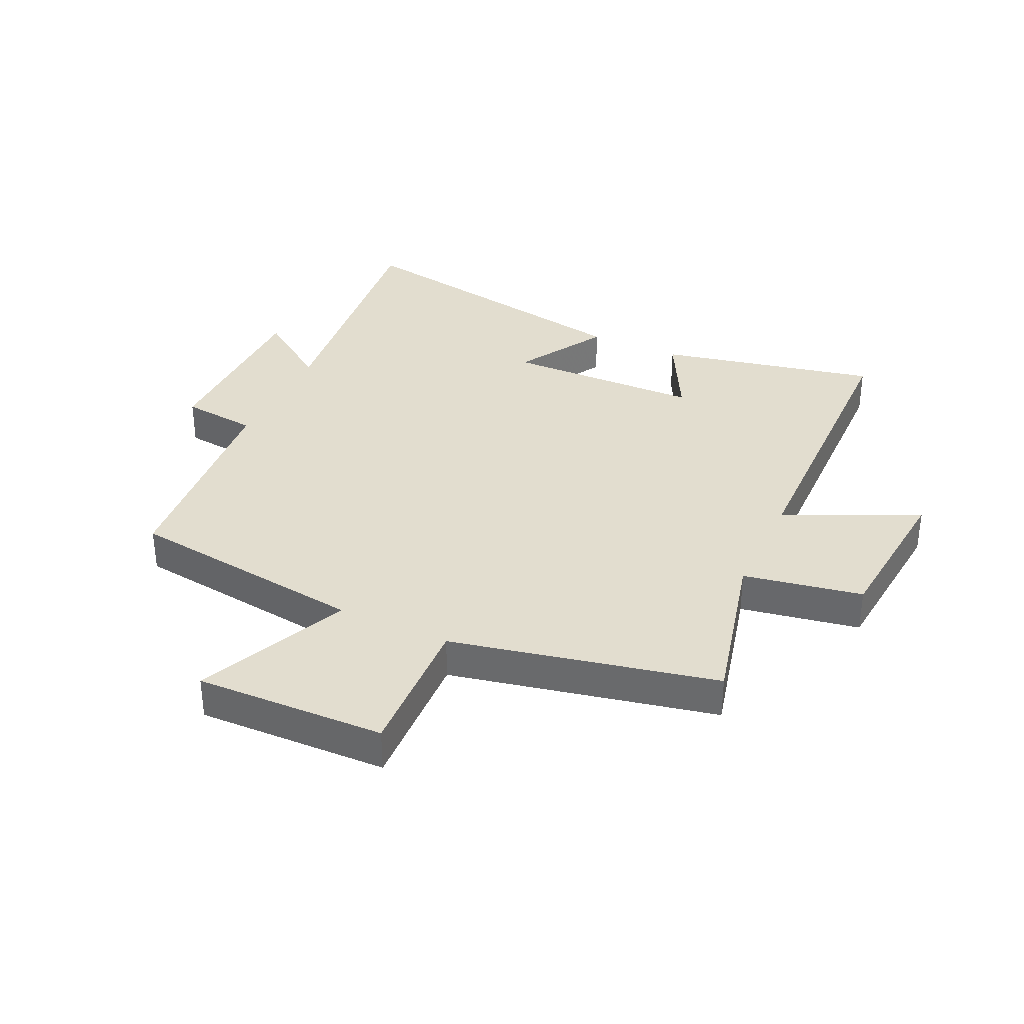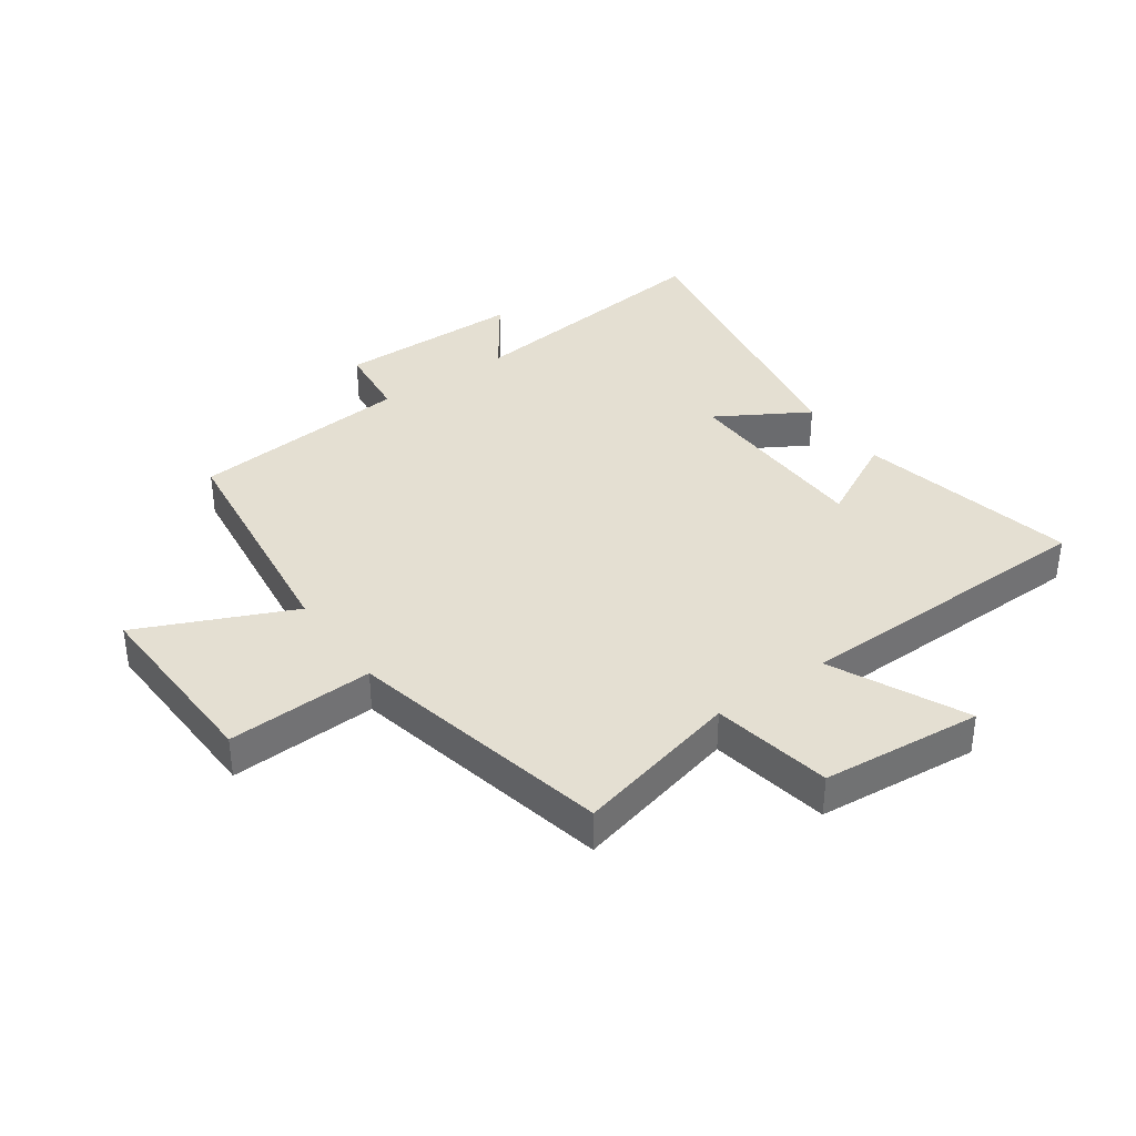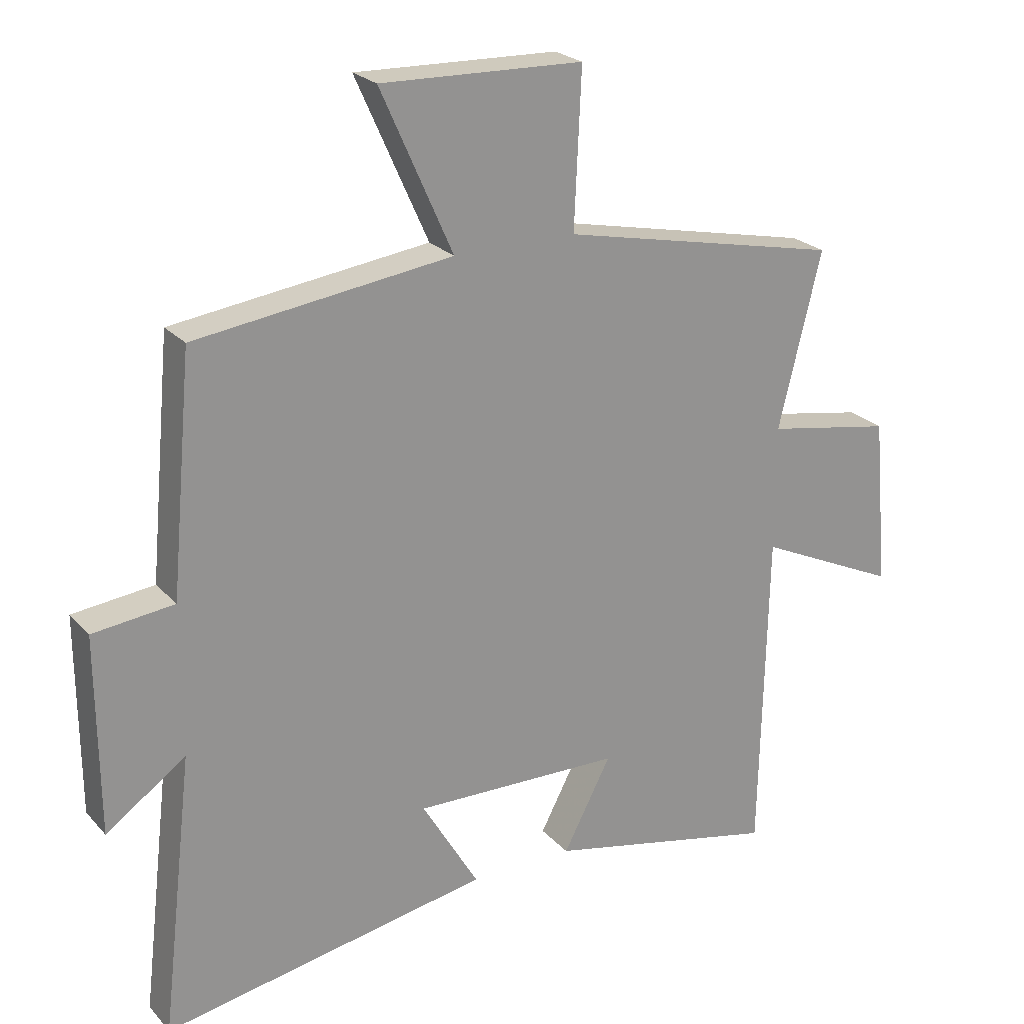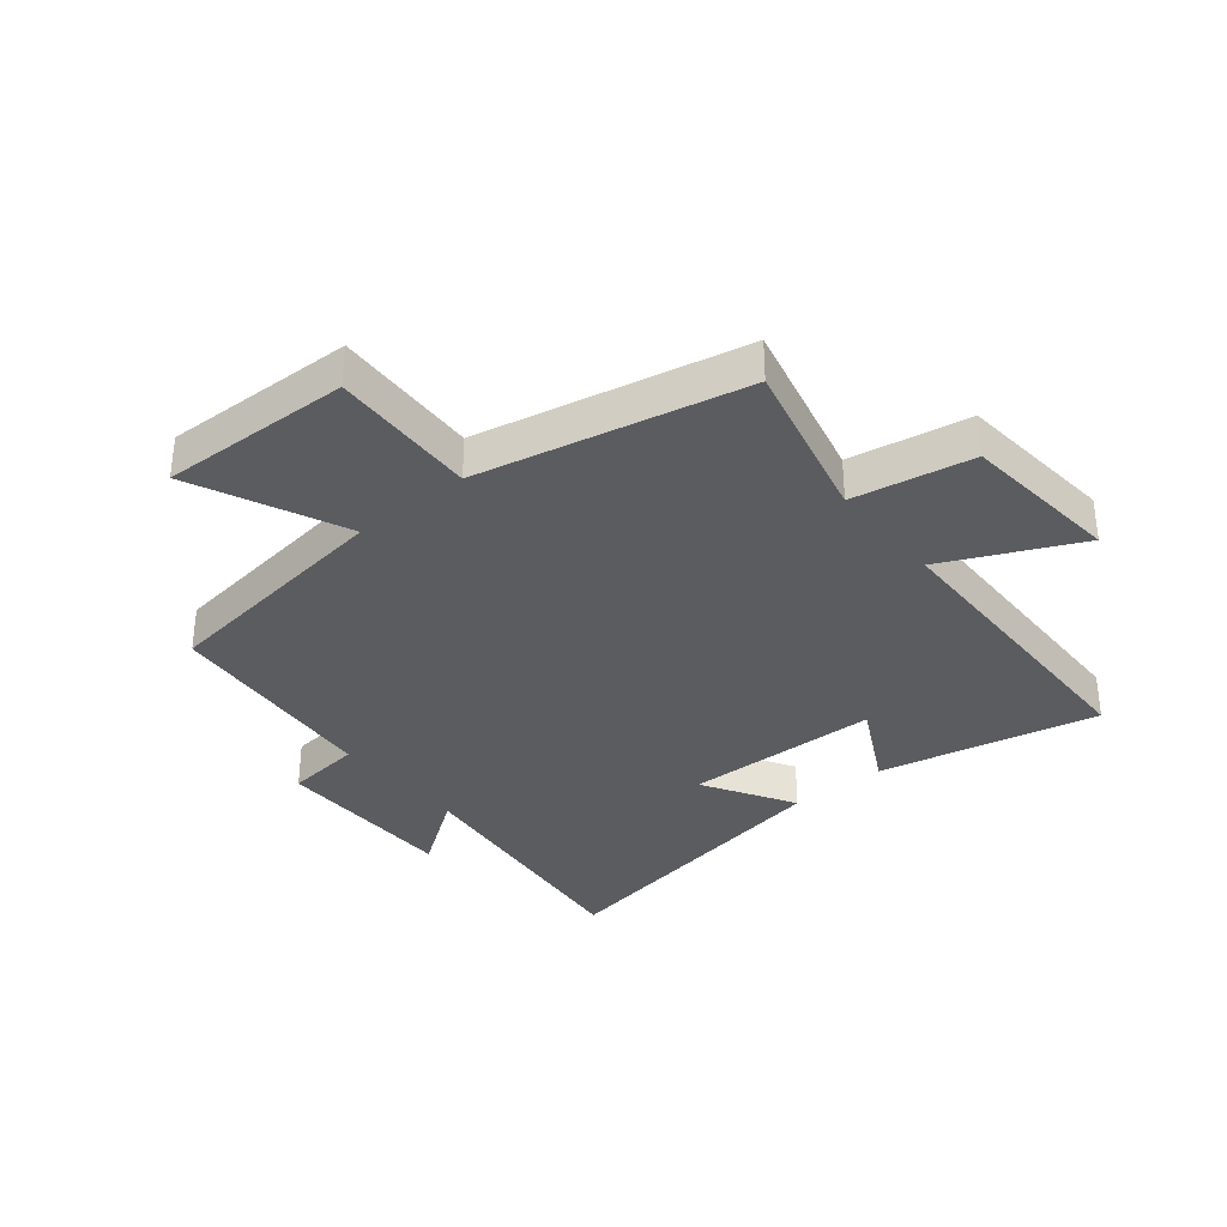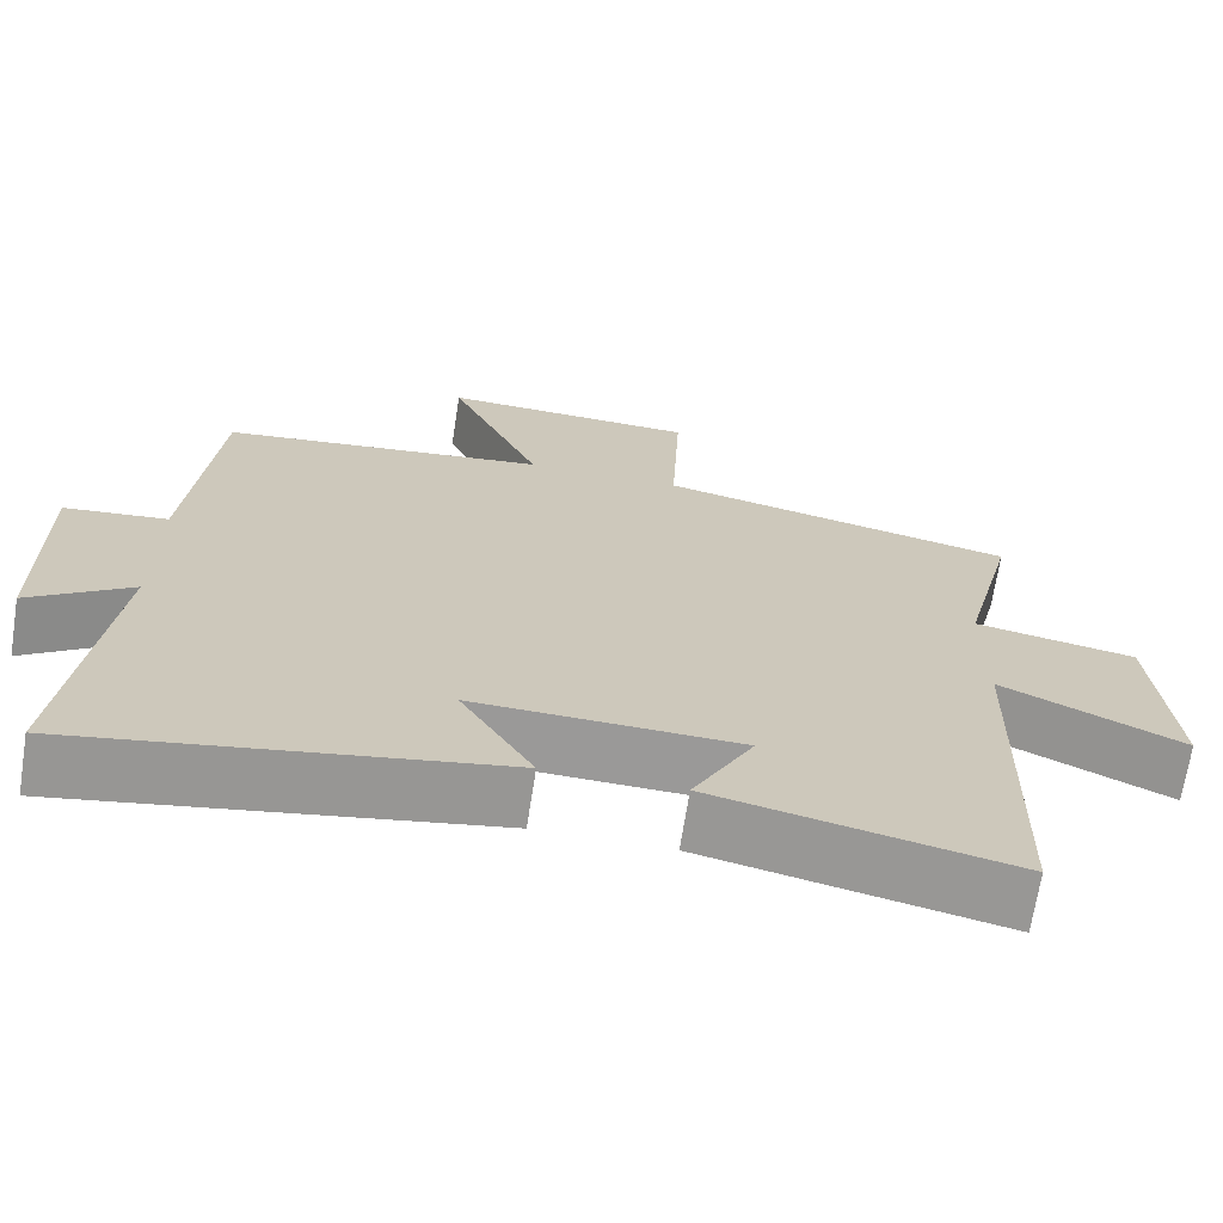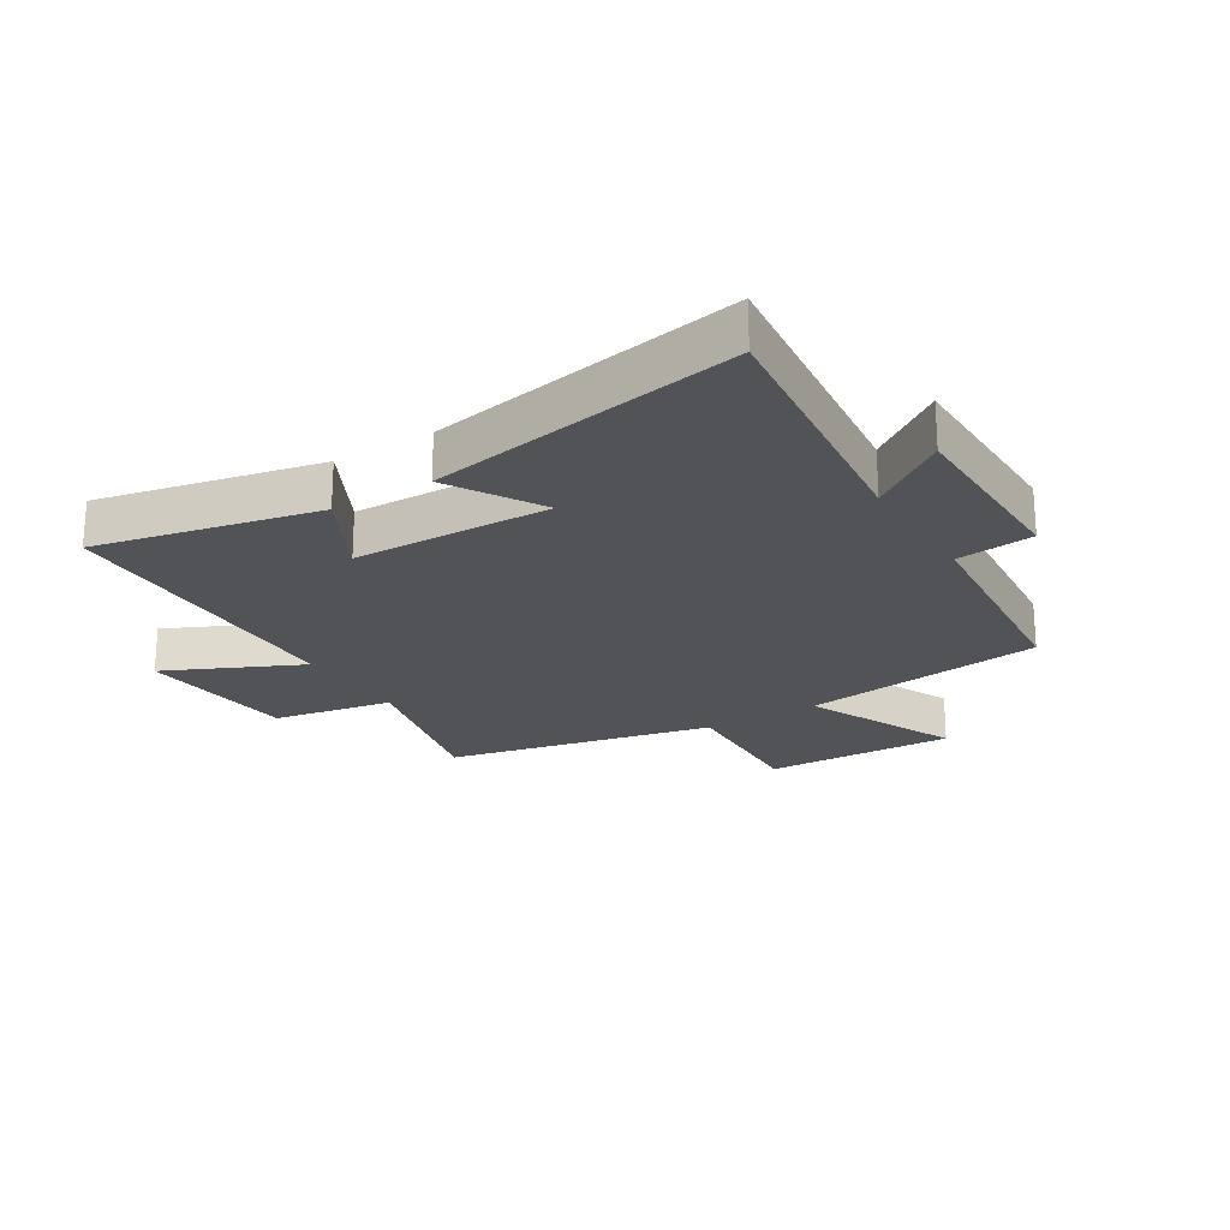
<metadata>
{"format":"obj","ext":"obj","renderer":"f3d","projection":"perspective","resolution":1024,"background":"white","views":[{"elev":34.9,"azim":25.1,"up":"+Y"},{"elev":37.0,"azim":54.7,"up":"+Y"},{"elev":23.6,"azim":-30.8,"up":"+Z"},{"elev":-34.4,"azim":39.4,"up":"+Y"},{"elev":-69.1,"azim":-8.9,"up":"+Z"},{"elev":-22.2,"azim":-148.2,"up":"+Y"}]}
</metadata>
<code>
v -0.551 0.07 -0.592
v -0.5 0.07 -0.153
v -0.625 0.07 -0.241
v -0.627 0.07 0.067
v -0.5 0.07 0.081
v -0.466 0.07 0.448
v -0.065 0.07 0.5
v -0.178 0.07 0.753
v 0.138 0.07 0.743
v 0.127 0.07 0.5
v 0.567 0.07 0.405
v 0.5 0.07 0.131
v 0.698 0.07 0.095
v 0.722 0.07 -0.171
v 0.5 0.07 -0.067
v 0.489 0.07 -0.579
v 0.125 0.07 -0.5
v 0.2 0.07 -0.357
v -0.126 0.07 -0.349
v -0.037 0.07 -0.5
v -0.551 0 -0.592
v -0.5 0 -0.153
v -0.625 0 -0.241
v -0.627 0 0.067
v -0.5 0 0.081
v -0.466 0 0.448
v -0.065 0 0.5
v -0.178 0 0.753
v 0.138 0 0.743
v 0.127 0 0.5
v 0.567 0 0.405
v 0.5 0 0.131
v 0.698 0 0.095
v 0.722 0 -0.171
v 0.5 0 -0.067
v 0.489 0 -0.579
v 0.125 0 -0.5
v 0.2 0 -0.357
v -0.126 0 -0.349
v -0.037 0 -0.5
f 19 20 1 2
f 18 19 2
f 15 16 17 18
f 15 18 2
f 12 13 14 15
f 12 15 2
f 10 11 12 2
f 7 8 9 10
f 5 6 7 10
f 5 10 2 3
f 3 4 5
f 22 21 40 39
f 22 39 38
f 38 37 36 35
f 22 38 35
f 35 34 33 32
f 22 35 32
f 22 32 31 30
f 30 29 28 27
f 30 27 26 25
f 23 22 30 25
f 25 24 23
f 1 21 22 2
f 2 22 23 3
f 3 23 24 4
f 4 24 25 5
f 5 25 26 6
f 6 26 27 7
f 7 27 28 8
f 8 28 29 9
f 9 29 30 10
f 10 30 31 11
f 11 31 32 12
f 12 32 33 13
f 13 33 34 14
f 14 34 35 15
f 15 35 36 16
f 16 36 37 17
f 17 37 38 18
f 18 38 39 19
f 19 39 40 20
f 20 40 21 1

</code>
